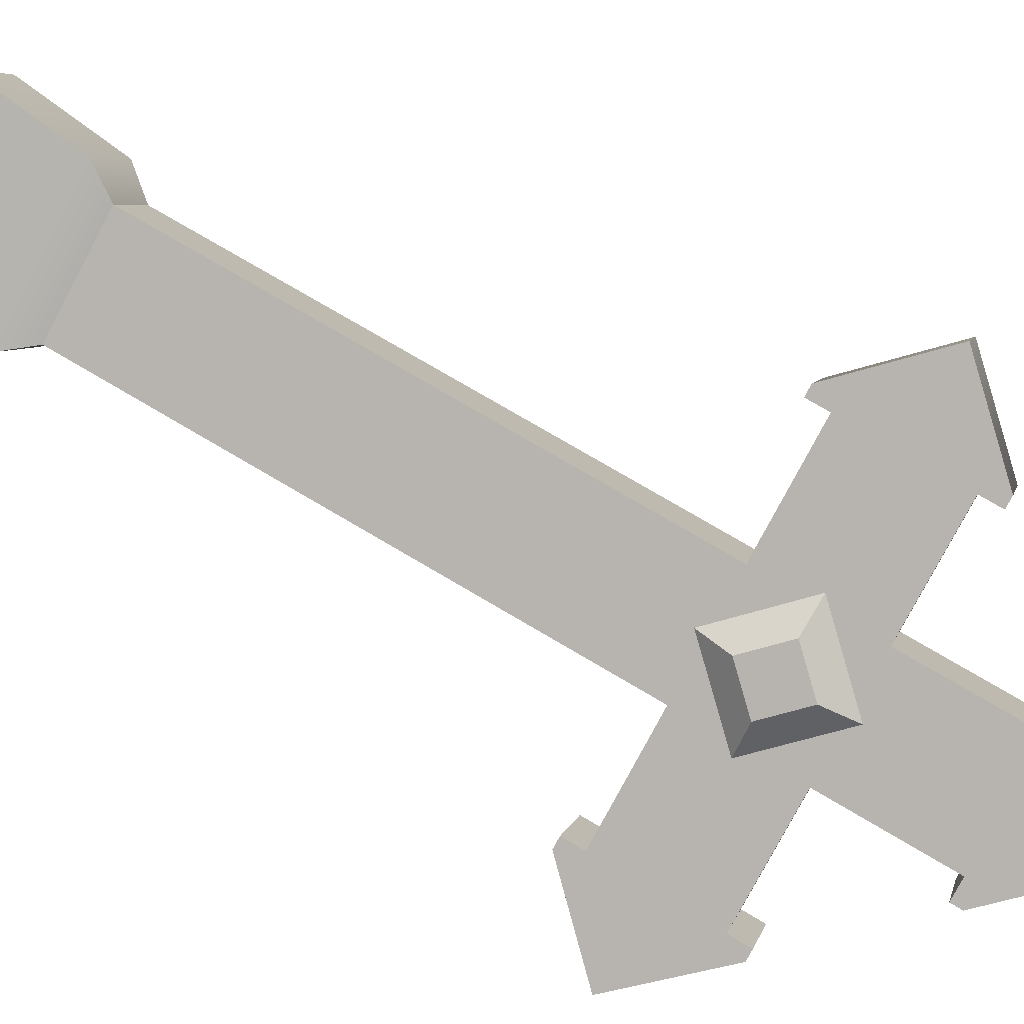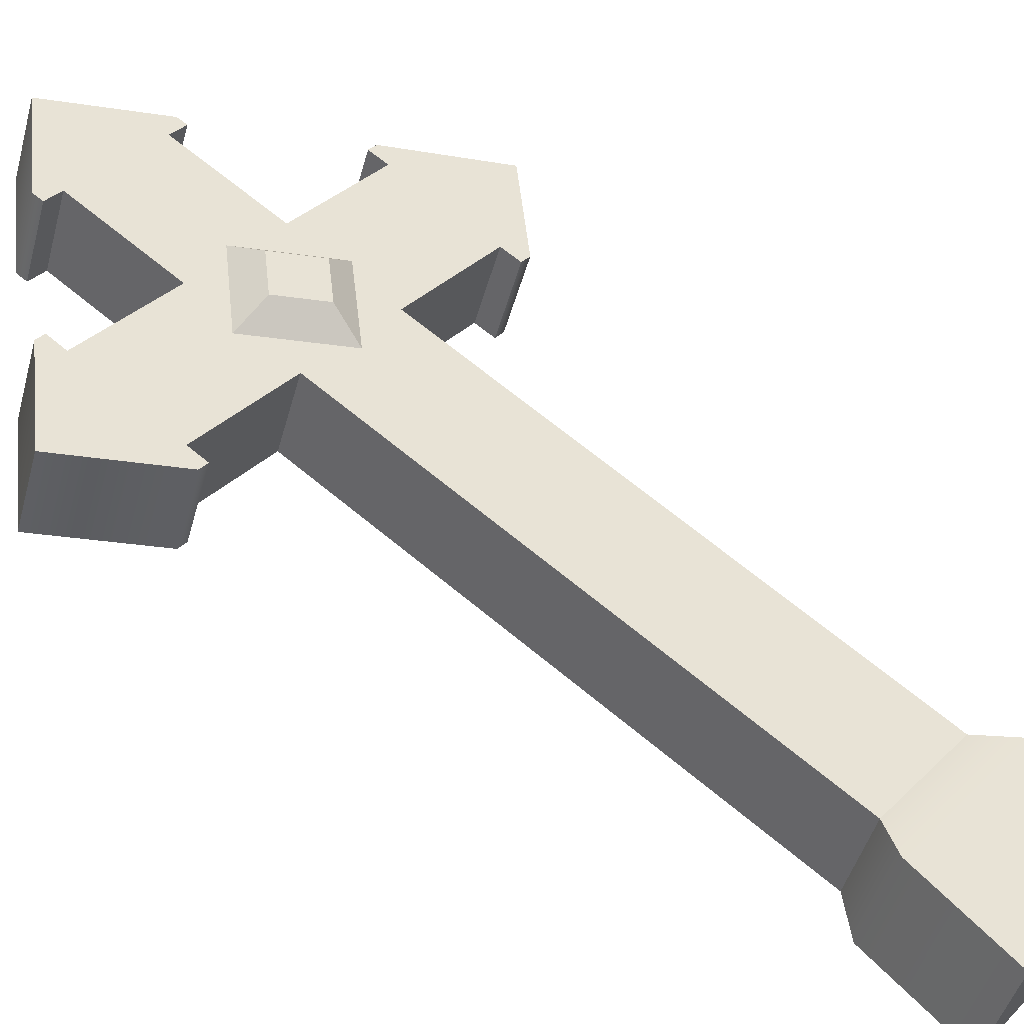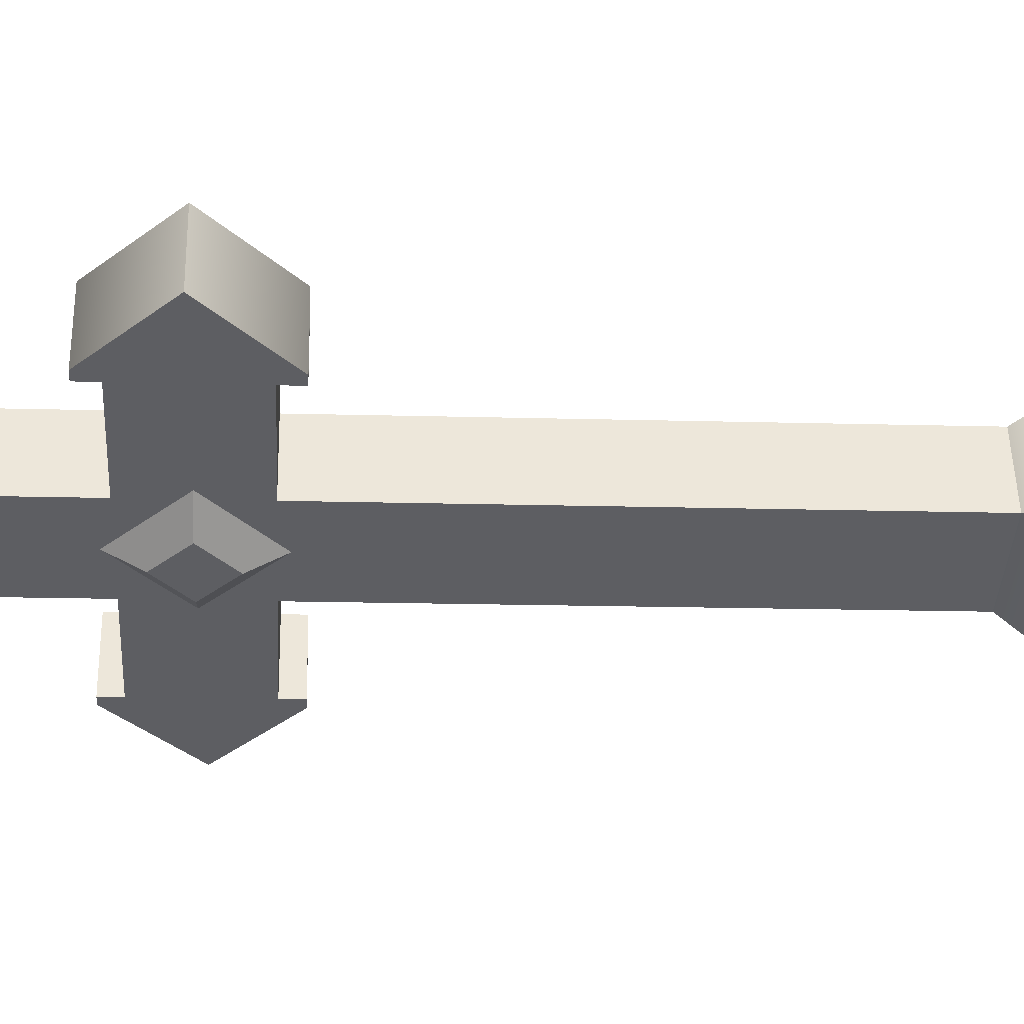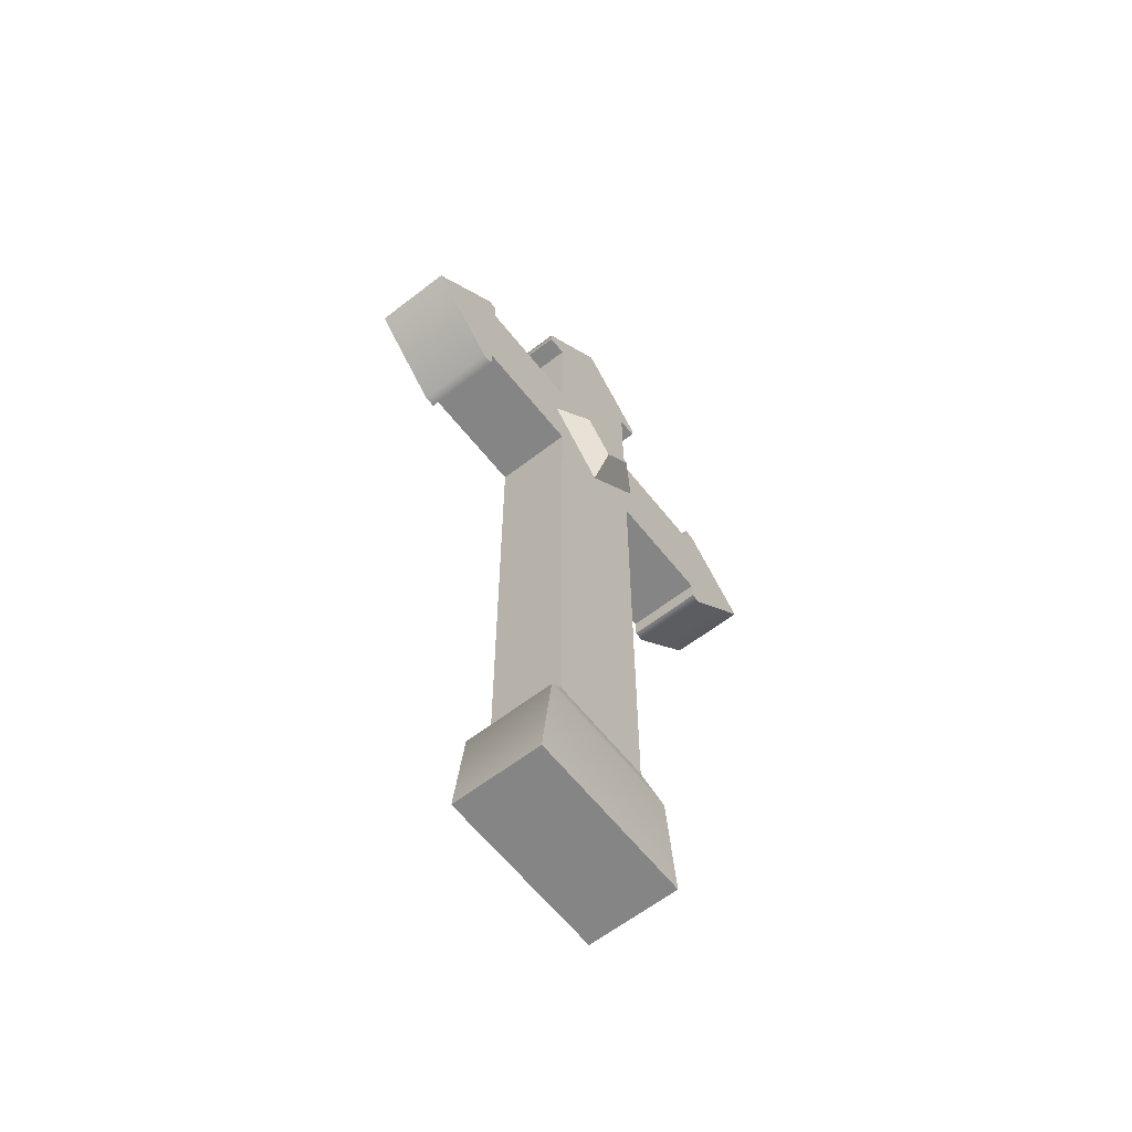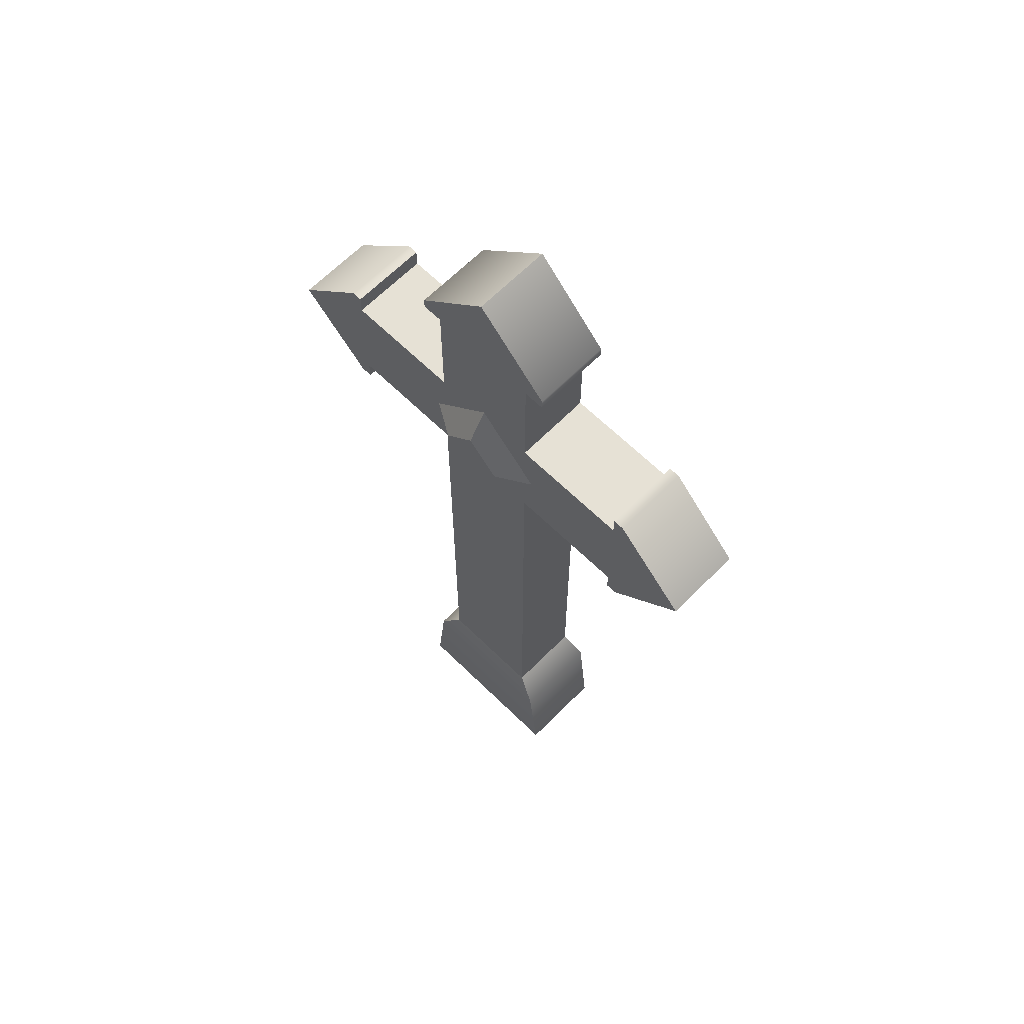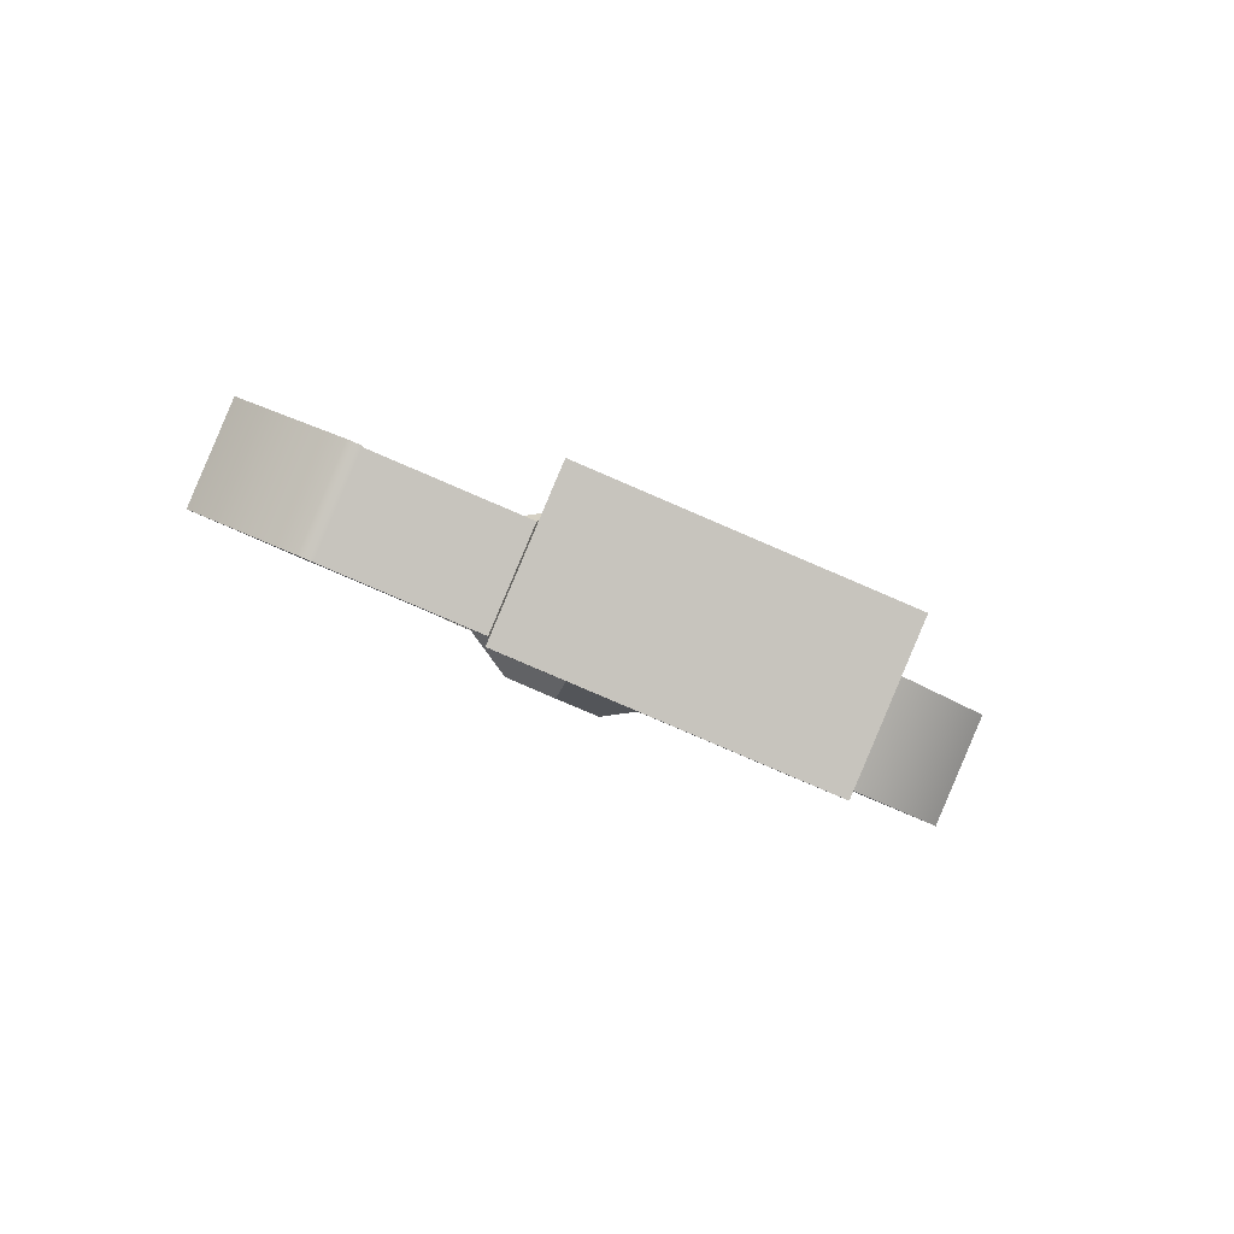
<metadata>
{"format":"obj","ext":"obj","renderer":"f3d","projection":"perspective","resolution":1024,"background":"white","views":[{"elev":75.3,"azim":120.6,"up":"+Z"},{"elev":62.6,"azim":-49.2,"up":"+Z"},{"elev":-16.0,"azim":-93.4,"up":"+Z"},{"elev":-61.7,"azim":151.2,"up":"+Y"},{"elev":64.6,"azim":-112.4,"up":"+Y"},{"elev":0.7,"azim":-4.9,"up":"+Z"}]}
</metadata>
<code>
o Cross_4
v -3.061 0.9 -8.369
v -3.061 0.7775 -8.369
v -3.03 0.9 -8.296
v -3.03 0.7775 -8.296
v -3.186 0.9113 -8.316
v -3.114 0.99 -8.347
v -3.155 0.9113 -8.242
v -3.083 0.99 -8.273
v -3.279 0.7987 -8.277
v -3.279 0.7775 -8.277
v -3.247 0.7987 -8.203
v -3.247 0.7775 -8.203
v -3.191 0.11 -8.322
v -3.043 0.11 -8.385
v -3.167 0.14 -8.324
v -3.061 0.14 -8.369
v -2.949 0.7775 -8.417
v -2.949 0.7987 -8.417
v -2.918 0.7775 -8.343
v -2.918 0.7987 -8.343
v -3.167 0.7775 -8.324
v -3.136 0.7775 -8.251
v -3.136 0.6625 -8.251
v -3.167 0.6625 -8.324
v -3.247 0.6625 -8.203
v -3.279 0.6625 -8.277
v -3.289 0.6412 -8.273
v -3.36 0.7211 -8.242
v -3.257 0.6412 -8.199
v -3.329 0.7211 -8.169
v -2.949 0.6412 -8.417
v -2.949 0.6625 -8.417
v -2.918 0.6412 -8.343
v -2.918 0.6625 -8.343
v -3.167 0.9 -8.324
v -3.136 0.9 -8.251
v -2.939 0.7987 -8.421
v -2.867 0.7167 -8.451
v -2.908 0.7987 -8.347
v -2.836 0.7167 -8.378
v -3.289 0.7987 -8.273
v -3.114 0.7875 -8.347
v -3.176 0.72 -8.32
v -3.114 0.6525 -8.347
v -3.279 0.6412 -8.277
v -3.061 0.6625 -8.369
v -3.052 0.72 -8.373
v -3.186 0.9 -8.316
v -3.041 0.9 -8.378
v -3.041 0.9113 -8.378
v -2.939 0.6412 -8.421
v -3.258 0.7987 -8.199
v -3.01 0.9113 -8.304
v -3.247 0.6412 -8.203
v -3.01 0.9 -8.304
v -2.907 0.6412 -8.348
v -3.03 0.6625 -8.296
v -3.006 0.11 -8.298
v -3.03 0.14 -8.296
v -3.154 0.11 -8.235
v -3.136 0.14 -8.251
v -2.995 0 -8.302
v -3.165 0 -8.23
v -3.155 0.9 -8.242
v -3.032 0 -8.39
v -3.202 0 -8.318
v -3.02 0.72 -8.3
v -3.083 0.7875 -8.273
v -3.083 0.6525 -8.273
v -3.145 0.72 -8.247
v -3.075 0.6863 -8.255
v -3.106 0.72 -8.242
v -3.044 0.72 -8.268
v -3.075 0.7538 -8.255
v -3.091 0.72 -8.378
v -3.122 0.7538 -8.365
v -3.153 0.72 -8.352
v -3.122 0.6863 -8.365
f 3 2 1
f 2 3 4
f 7 6 5
f 6 7 8
f 11 10 9
f 10 11 12
f 15 14 13
f 14 15 16
f 19 18 17
f 18 19 20
f 10 22 21
f 22 10 12
f 25 24 23
f 24 25 26
f 29 28 27
f 28 29 30
f 33 32 31
f 32 33 34
f 22 35 21
f 35 22 36
f 2 19 17
f 19 2 4
f 39 38 37
f 38 39 40
f 10 41 9
f 41 10 28
f 21 28 10
f 42 28 21
f 42 21 35
f 43 28 42
f 24 28 43
f 44 24 43
f 26 28 24
f 45 28 26
f 28 45 27
f 16 24 44
f 24 16 15
f 44 46 16
f 46 44 47
f 46 47 32
f 1 42 35
f 2 42 1
f 42 2 47
f 17 47 2
f 35 5 1
f 5 35 48
f 1 5 49
f 49 5 50
f 50 5 6
f 32 47 38
f 38 47 17
f 51 32 38
f 32 51 31
f 38 17 37
f 37 17 18
f 30 41 28
f 41 30 52
f 8 50 6
f 50 8 53
f 25 45 26
f 45 25 54
f 3 49 55
f 49 3 1
f 56 38 40
f 38 56 51
f 57 32 34
f 32 57 46
f 16 58 14
f 58 16 59
f 60 15 13
f 15 60 61
f 58 63 62
f 63 58 60
f 64 35 36
f 35 64 48
f 63 65 62
f 65 63 66
f 59 60 58
f 60 59 61
f 63 13 66
f 13 63 60
f 53 49 50
f 49 53 55
f 13 65 66
f 65 13 14
f 18 39 37
f 39 18 20
f 41 11 9
f 11 41 52
f 40 33 56
f 33 40 34
f 34 40 57
f 67 57 40
f 67 40 19
f 19 40 39
f 19 39 20
f 4 67 19
f 67 4 68
f 69 57 67
f 68 4 3
f 61 57 69
f 57 61 59
f 69 23 61
f 23 69 70
f 23 70 25
f 30 25 70
f 30 70 68
f 29 25 30
f 25 29 54
f 30 68 22
f 12 30 22
f 30 12 52
f 52 12 11
f 22 68 36
f 36 68 3
f 3 53 36
f 53 3 55
f 36 53 64
f 64 53 7
f 7 53 8
f 58 65 14
f 65 58 62
f 33 51 56
f 51 33 31
f 64 5 48
f 5 64 7
f 29 45 54
f 45 29 27
f 61 24 15
f 24 61 23
f 57 16 46
f 16 57 59
f 73 72 71
f 72 73 74
f 71 70 69
f 70 71 72
f 67 71 69
f 71 67 73
f 74 70 72
f 70 74 68
f 68 73 67
f 73 68 74
f 76 47 75
f 47 76 42
f 42 77 43
f 77 42 76
f 43 78 44
f 78 43 77
f 77 75 78
f 75 77 76
f 78 47 44
f 47 78 75
f 3 2 1
f 2 3 4
f 7 6 5
f 6 7 8
f 11 10 9
f 10 11 12
f 15 14 13
f 14 15 16
f 19 18 17
f 18 19 20
f 10 22 21
f 22 10 12
f 25 24 23
f 24 25 26
f 29 28 27
f 28 29 30
f 33 32 31
f 32 33 34
f 22 35 21
f 35 22 36
f 2 19 17
f 19 2 4
f 39 38 37
f 38 39 40
f 10 41 9
f 41 10 28
f 21 28 10
f 42 28 21
f 42 21 35
f 43 28 42
f 24 28 43
f 44 24 43
f 26 28 24
f 45 28 26
f 28 45 27
f 16 24 44
f 24 16 15
f 44 46 16
f 46 44 47
f 46 47 32
f 1 42 35
f 2 42 1
f 42 2 47
f 17 47 2
f 35 5 1
f 5 35 48
f 1 5 49
f 49 5 50
f 50 5 6
f 32 47 38
f 38 47 17
f 51 32 38
f 32 51 31
f 38 17 37
f 37 17 18
f 30 41 28
f 41 30 52
f 8 50 6
f 50 8 53
f 25 45 26
f 45 25 54
f 3 49 55
f 49 3 1
f 56 38 40
f 38 56 51
f 57 32 34
f 32 57 46
f 16 58 14
f 58 16 59
f 60 15 13
f 15 60 61
f 58 63 62
f 63 58 60
f 64 35 36
f 35 64 48
f 63 65 62
f 65 63 66
f 59 60 58
f 60 59 61
f 63 13 66
f 13 63 60
f 53 49 50
f 49 53 55
f 13 65 66
f 65 13 14
f 18 39 37
f 39 18 20
f 41 11 9
f 11 41 52
f 40 33 56
f 33 40 34
f 34 40 57
f 67 57 40
f 67 40 19
f 19 40 39
f 19 39 20
f 4 67 19
f 67 4 68
f 69 57 67
f 68 4 3
f 61 57 69
f 57 61 59
f 69 23 61
f 23 69 70
f 23 70 25
f 30 25 70
f 30 70 68
f 29 25 30
f 25 29 54
f 30 68 22
f 12 30 22
f 30 12 52
f 52 12 11
f 22 68 36
f 36 68 3
f 3 53 36
f 53 3 55
f 36 53 64
f 64 53 7
f 7 53 8
f 58 65 14
f 65 58 62
f 33 51 56
f 51 33 31
f 64 5 48
f 5 64 7
f 29 45 54
f 45 29 27
f 61 24 15
f 24 61 23
f 57 16 46
f 16 57 59
f 73 72 71
f 72 73 74
f 71 70 69
f 70 71 72
f 67 71 69
f 71 67 73
f 74 70 72
f 70 74 68
f 68 73 67
f 73 68 74
f 76 47 75
f 47 76 42
f 42 77 43
f 77 42 76
f 43 78 44
f 78 43 77
f 77 75 78
f 75 77 76
f 78 47 44
f 47 78 75

</code>
